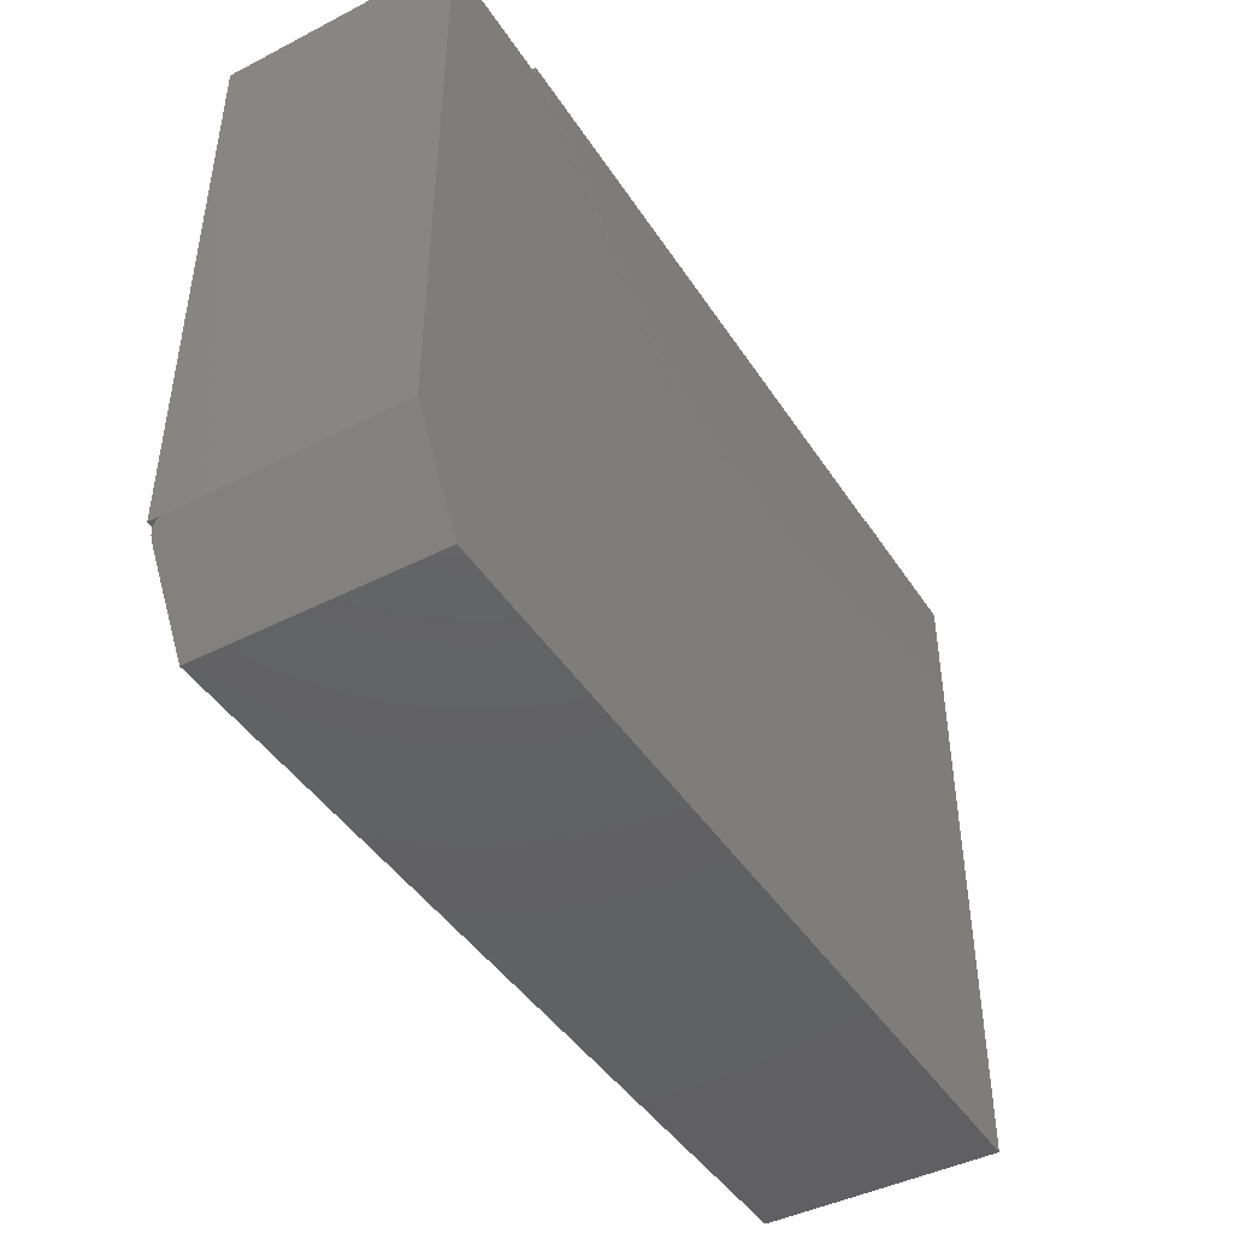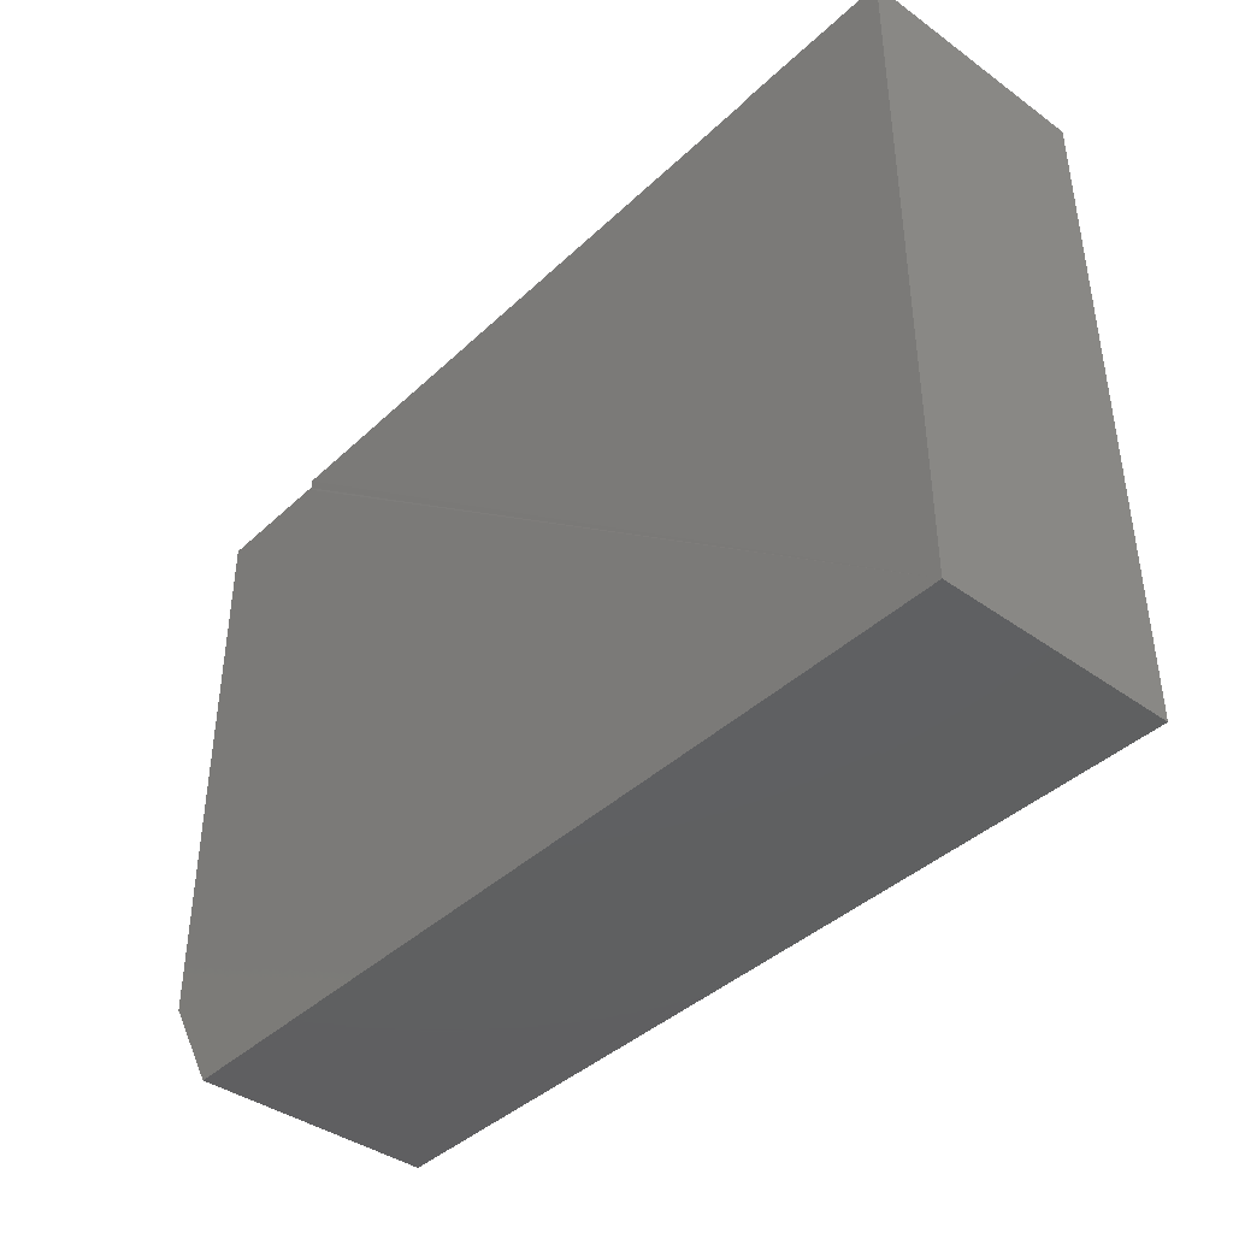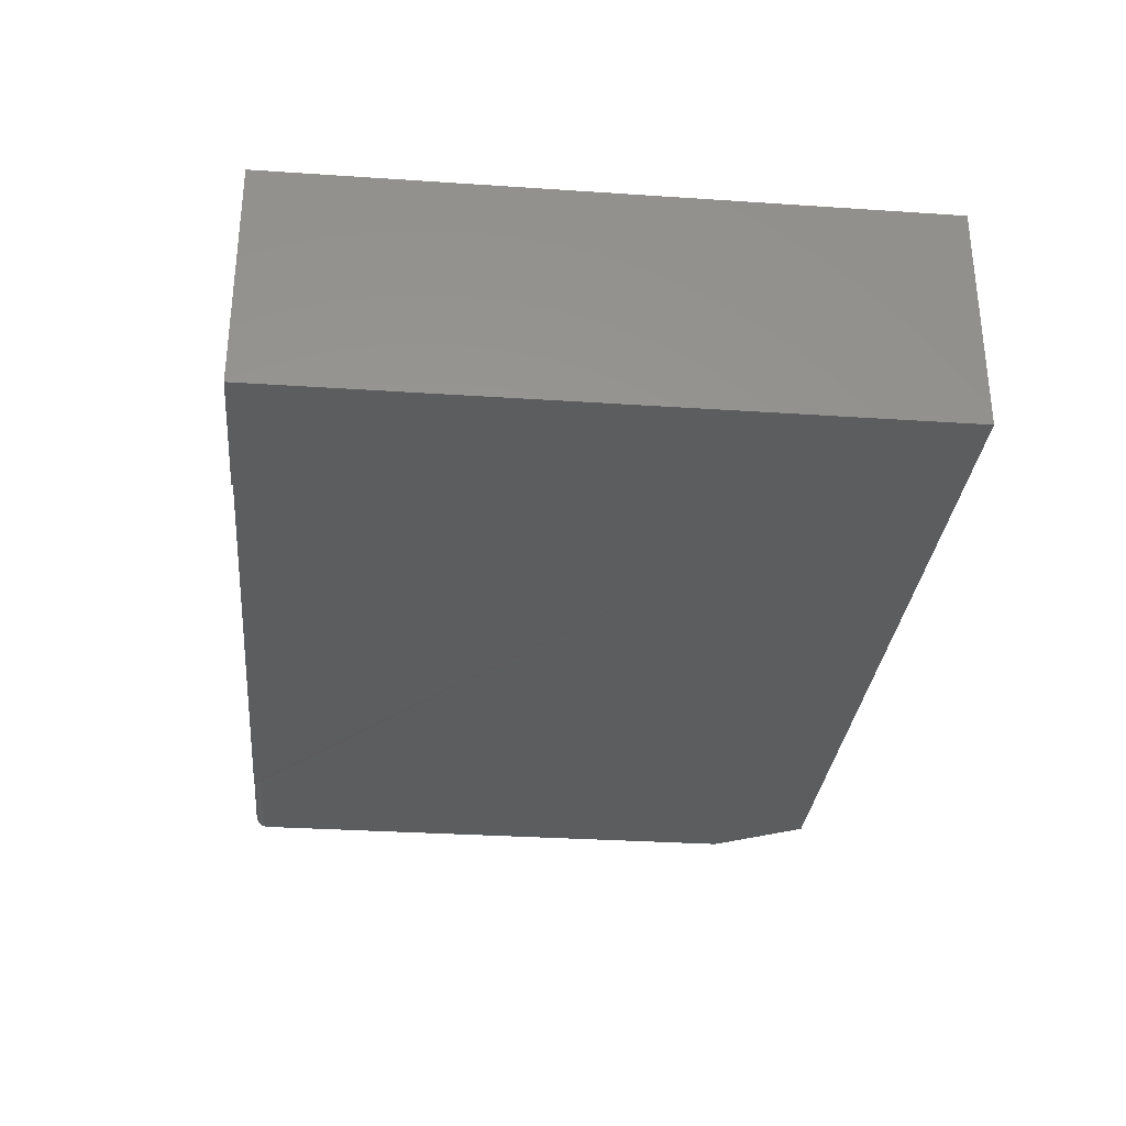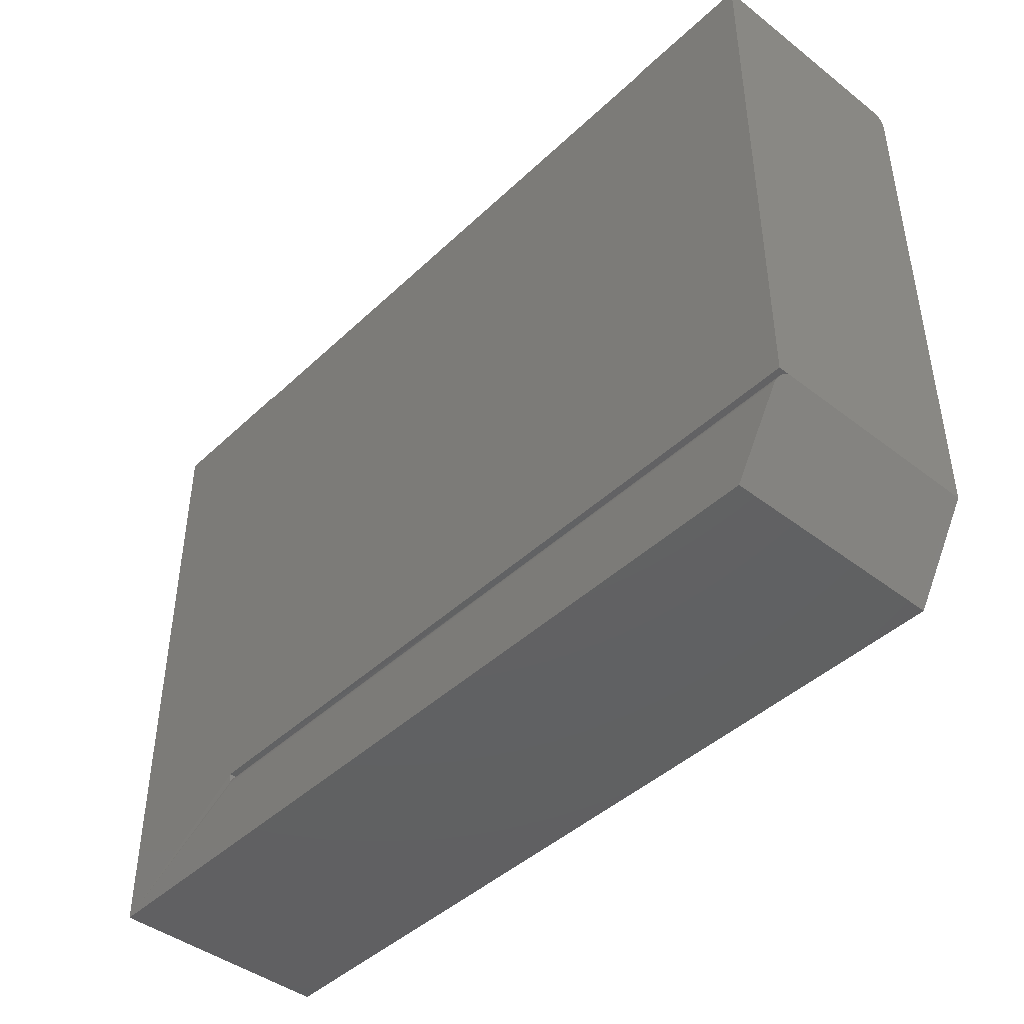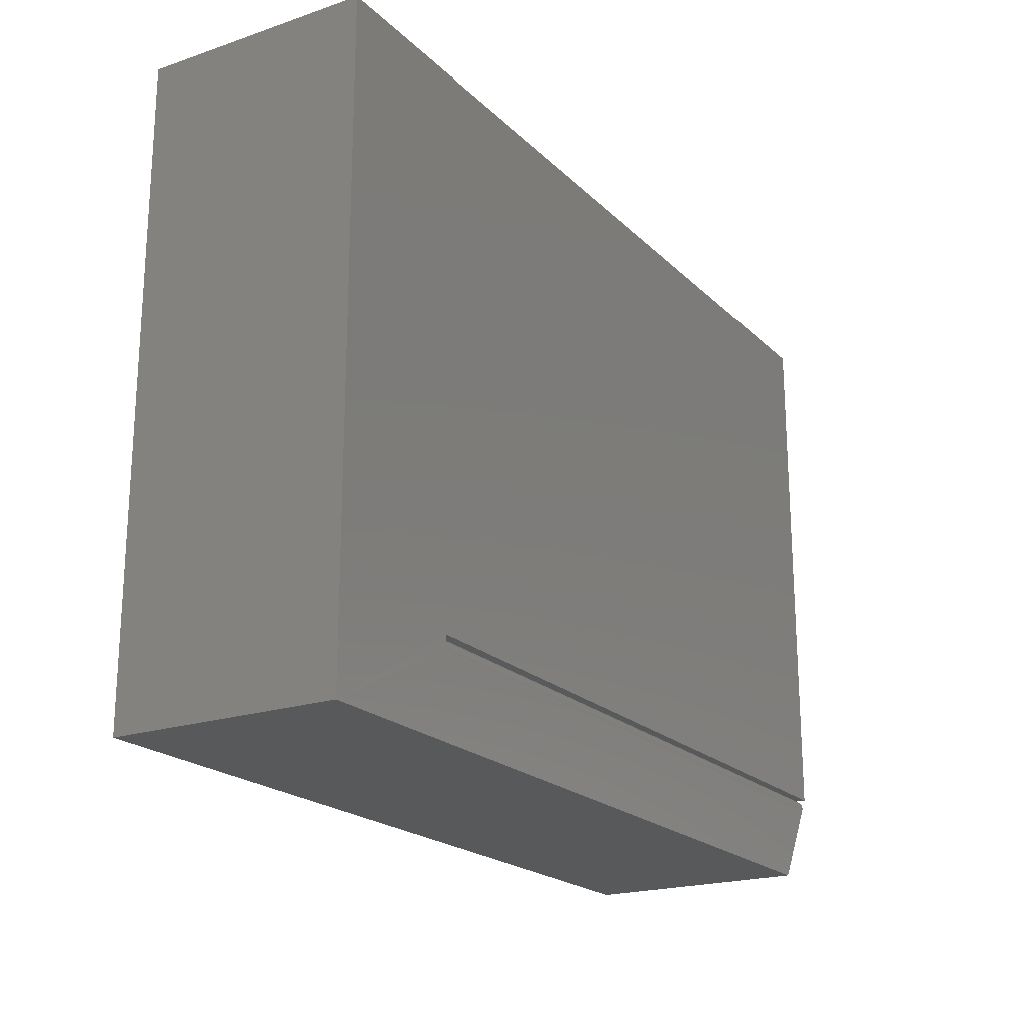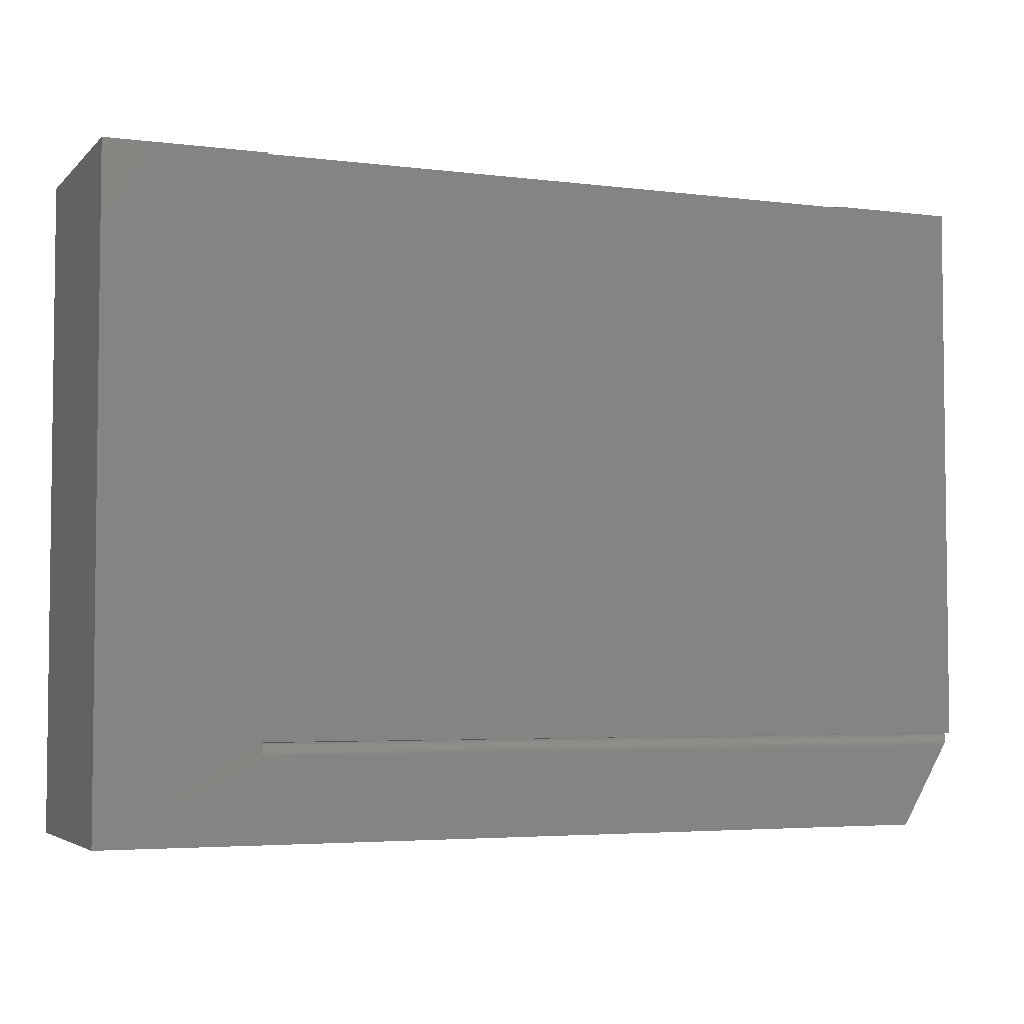
<metadata>
{"format":"stl","ext":"stl","renderer":"f3d","projection":"perspective","resolution":1024,"background":"white","views":[{"elev":-44.3,"azim":-59.2,"up":"+Z"},{"elev":-40.6,"azim":48.7,"up":"+Z"},{"elev":-30.9,"azim":84.5,"up":"+Y"},{"elev":-43.6,"azim":-132.2,"up":"+Z"},{"elev":-20.5,"azim":121.4,"up":"+Z"},{"elev":-4.2,"azim":157.7,"up":"+Z"}]}
</metadata>
<code>
# stl→obj: 59 verts, 114 faces
v -0.5156 -0.01562 -0.6406
v -0.5156 -0.2656 -0.6406
v -0.5156 -0.2656 -0.01562
v -0.5156 -0.25 2.309e-17
v -0.5156 2.645e-17 0
v -0.5156 -0.2644 -0.009646
v -0.5156 -9.107e-18 -0.6406
v -0.5156 -0.2653 -0.01258
v -0.5156 -0.253 -0.0003002
v -0.5156 -0.263 -0.006944
v -0.5156 -0.261 -0.004576
v -0.5156 -0.2587 -0.002633
v -0.5156 -0.256 -0.001189
v 0.3516 8.717e-17 -0.6406
v 0.5331 1.013e-16 -0.75
v 0.3516 -0.0003002 -0.6532
v 0.3516 8.63e-17 -0.6562
v 0.3516 1.227e-16 -5.551e-17
v 0.5331 1.429e-16 0
v 0.3516 1.226e-16 -0.001645
v -0.4517 -8.094e-18 -0.7502
v -0.5065 -8.963e-18 -0.6562
v 0.3516 8.109e-17 -0.7502
v -0.3651 4.307e-17 -0.001645
v -0.3651 4.316e-17 0
v -0.3696 -0.2654 -0.01276
v 0.5331 -0.2656 -0.75
v -0.3696 -0.2656 -0.001645
v -0.3696 -0.2656 -0.01562
v -0.4517 -0.2656 -0.7502
v 0.3516 -0.2656 -0.7502
v 0.5331 -0.2656 -1.11e-16
v 0.3516 -0.2656 0
v 0.3516 -0.2656 -0.001645
v -0.3651 -0.25 1.388e-17
v 0.3516 -0.009646 -0.6418
v 0.3516 -0.01258 -0.6409
v 0.3516 -0.01562 -0.6406
v -0.3651 -0.257 -0.001645
v -0.3696 -0.257 -0.001645
v -0.3651 -0.2524 -0.0001857
v -0.3651 -0.2547 -0.0007383
v -0.3696 -0.2594 -0.003163
v -0.3696 -0.2616 -0.005106
v -0.3696 -0.2633 -0.007406
v -0.3696 -0.2646 -0.009985
v 0.3516 -0.001189 -0.6503
v 0.3516 -0.002633 -0.6476
v 0.3516 -0.004576 -0.6452
v 0.3516 -0.006944 -0.6433
v -0.5079 -0.0001934 -0.6538
v -0.5093 -0.0007729 -0.6514
v -0.5107 -0.001728 -0.6491
v -0.5119 -0.003036 -0.647
v -0.513 -0.004667 -0.6451
v -0.5152 -0.01104 -0.6413
v -0.5139 -0.00658 -0.6435
v -0.5147 -0.008724 -0.6422
v -0.5155 -0.01347 -0.6408
f 1 2 3
f 4 5 6
f 7 1 3
f 7 3 8
f 7 8 6
f 7 6 5
f 9 4 6
f 9 6 10
f 9 10 11
f 9 11 12
f 9 12 13
f 14 15 16
f 17 16 15
f 18 19 20
f 21 22 23
f 15 23 22
f 15 22 17
f 24 20 14
f 24 14 7
f 24 7 5
f 24 5 25
f 15 14 20
f 15 20 19
f 26 27 28
f 27 26 29
f 2 30 31
f 32 33 34
f 27 29 3
f 27 3 2
f 27 2 31
f 27 32 34
f 27 34 28
f 19 18 32
f 32 18 33
f 27 15 32
f 32 15 19
f 23 15 31
f 31 15 27
f 30 21 31
f 31 21 23
f 25 5 35
f 35 5 4
f 1 7 14
f 1 14 36
f 1 36 37
f 1 37 38
f 28 39 40
f 34 20 24
f 34 24 35
f 34 35 41
f 34 41 42
f 34 42 39
f 34 39 28
f 28 40 43
f 28 43 44
f 28 44 45
f 28 45 46
f 28 46 26
f 33 18 34
f 34 18 20
f 14 16 47
f 14 47 48
f 14 48 49
f 14 49 50
f 14 50 36
f 24 25 35
f 9 13 42
f 40 39 42
f 40 42 13
f 40 13 12
f 40 12 43
f 35 4 41
f 41 4 9
f 41 9 42
f 43 12 44
f 44 12 11
f 44 11 45
f 45 11 10
f 45 10 46
f 46 10 6
f 46 6 26
f 26 6 8
f 26 8 29
f 29 8 3
f 17 51 16
f 17 22 51
f 16 51 52
f 16 52 47
f 47 52 53
f 47 53 48
f 48 53 54
f 48 54 55
f 48 55 49
f 36 56 37
f 49 55 50
f 50 55 57
f 50 57 36
f 36 57 58
f 36 58 56
f 1 38 59
f 59 38 37
f 59 37 56
f 21 56 58
f 51 54 52
f 52 54 53
f 30 2 1
f 30 1 59
f 30 59 56
f 30 56 21
f 22 21 58
f 22 58 57
f 22 57 55
f 22 55 54
f 22 54 51

</code>
